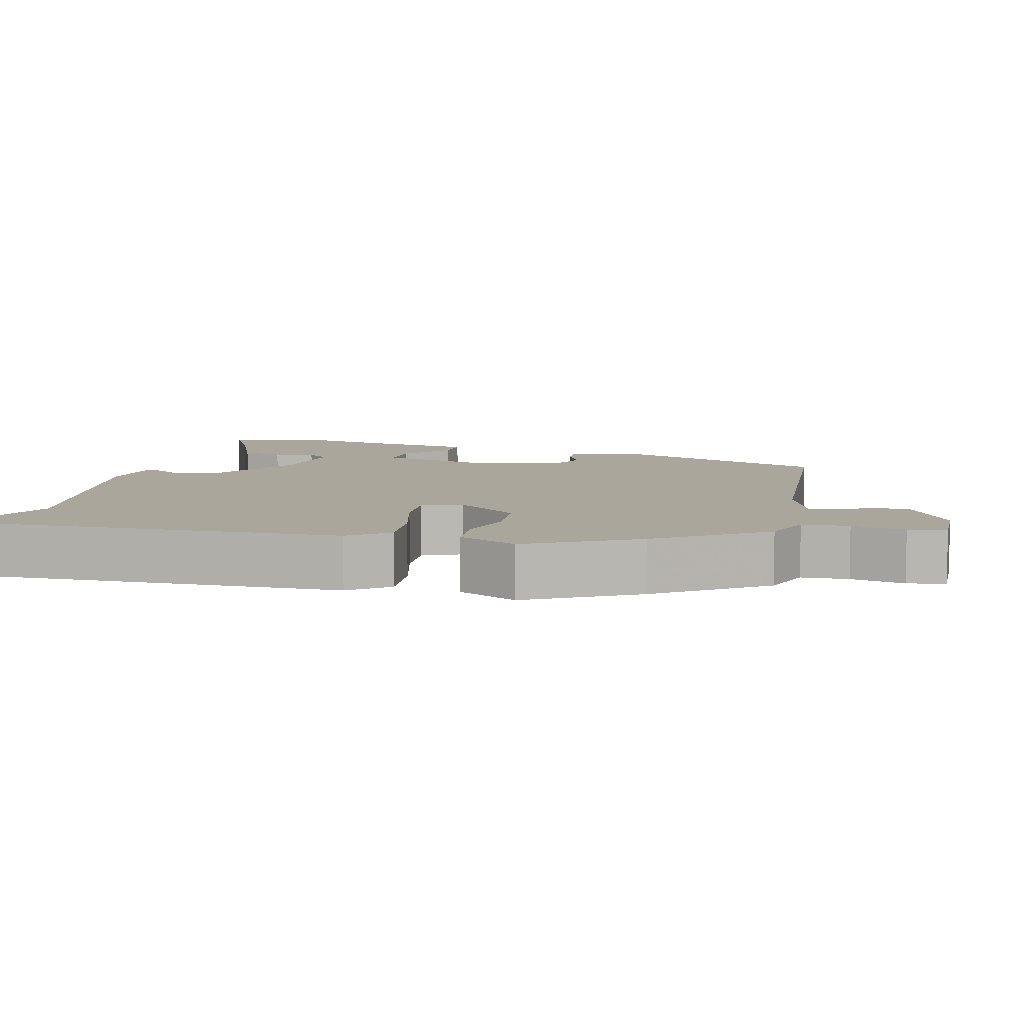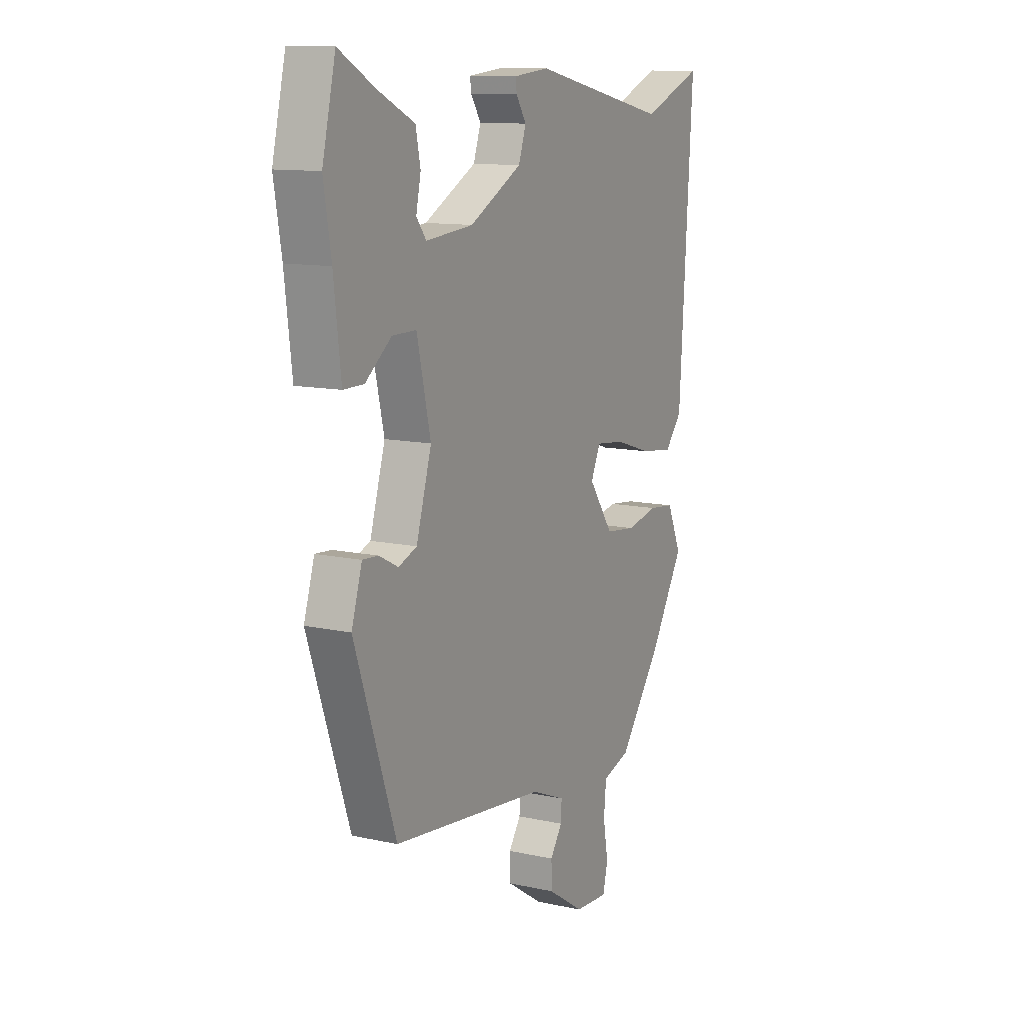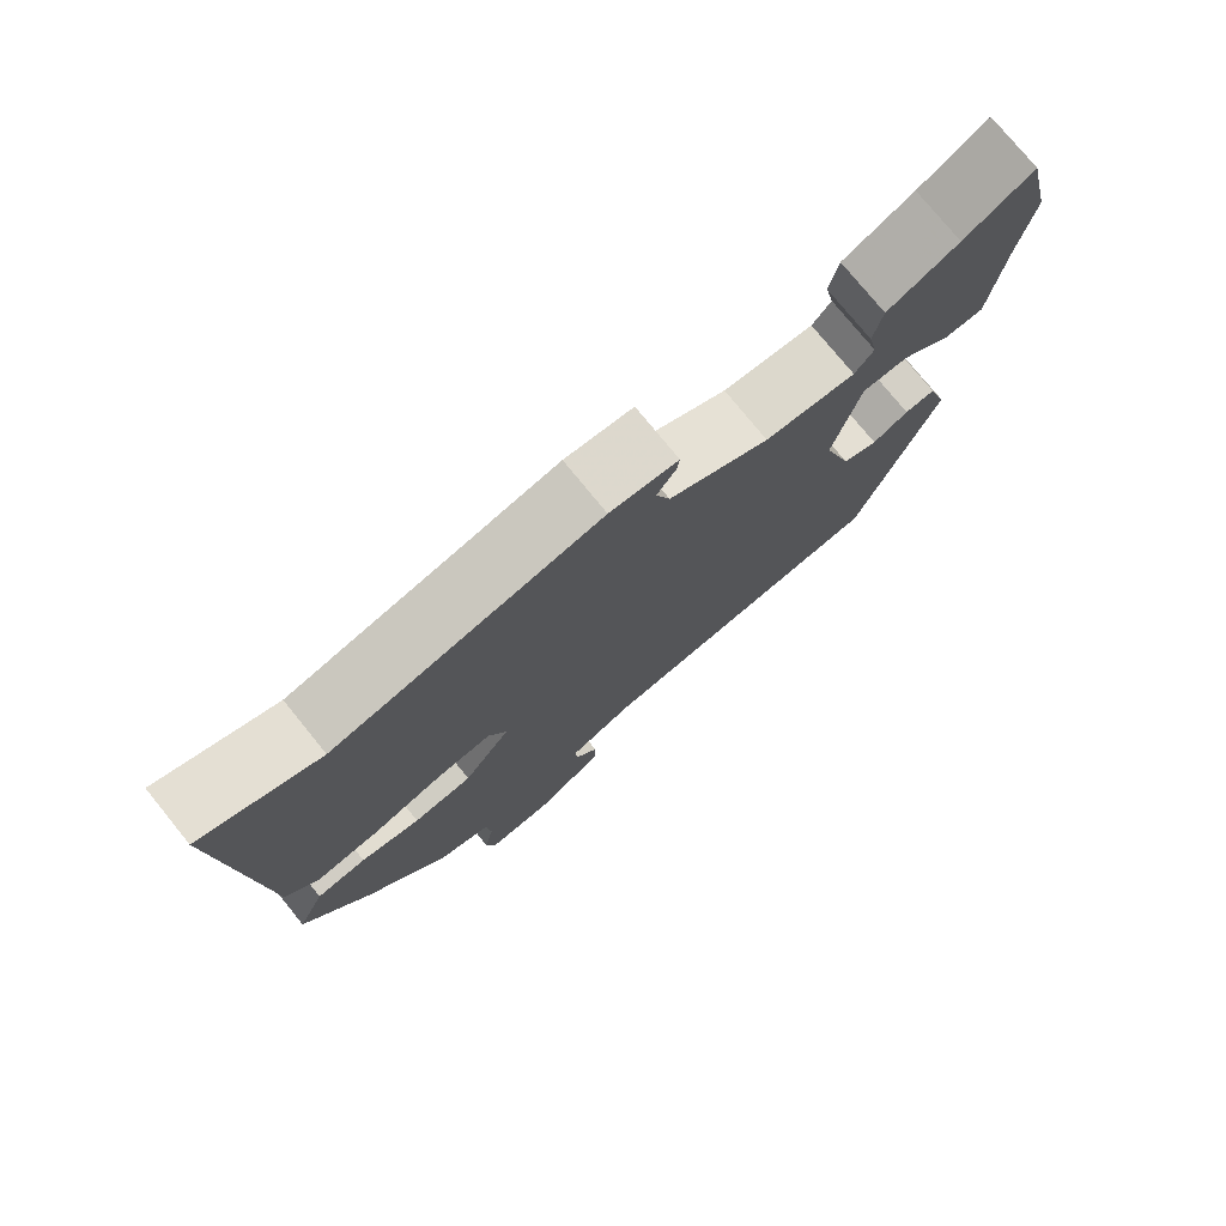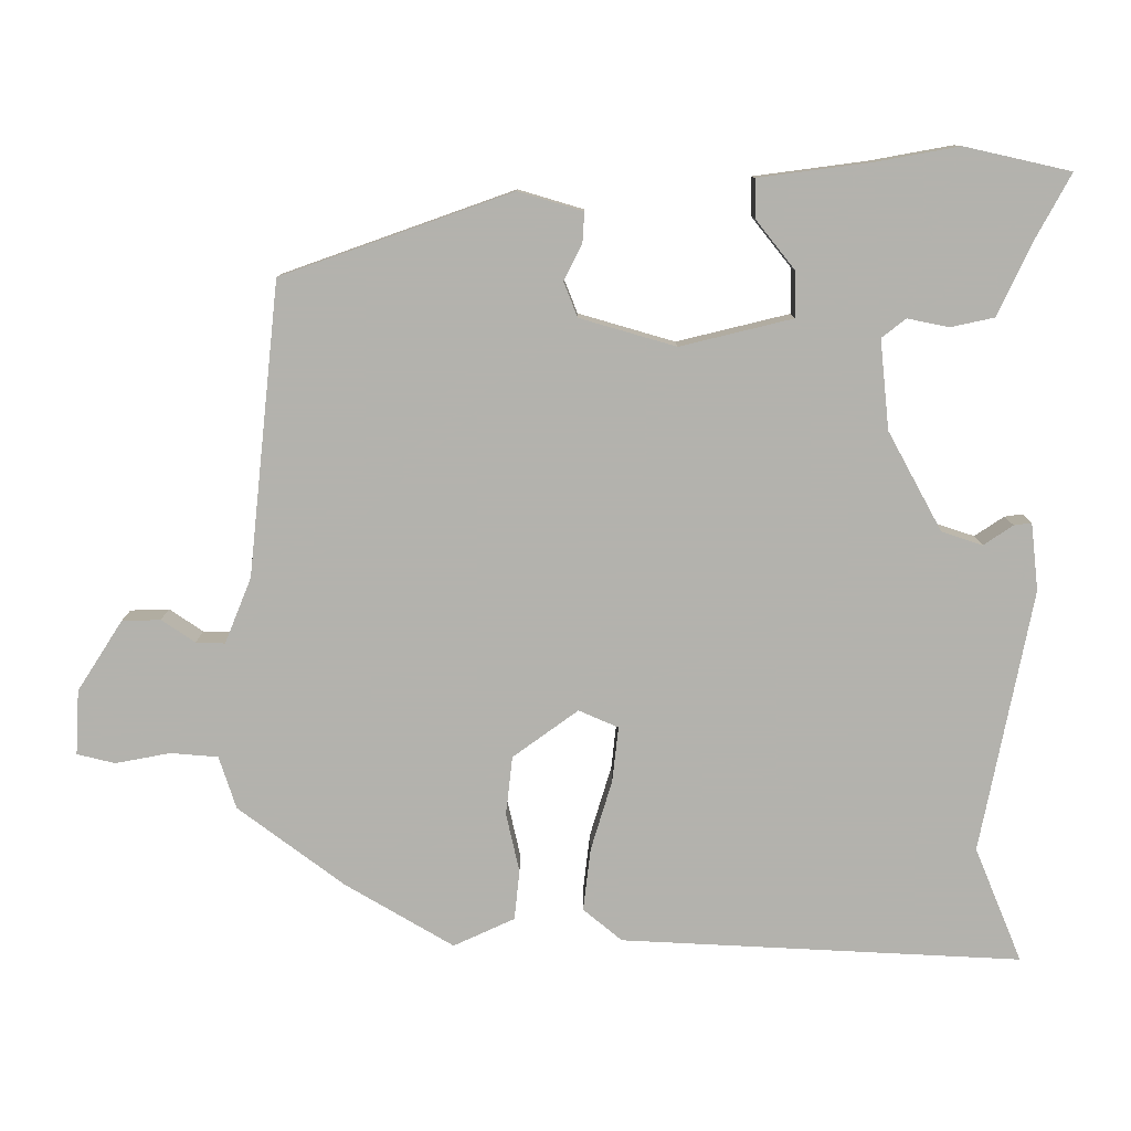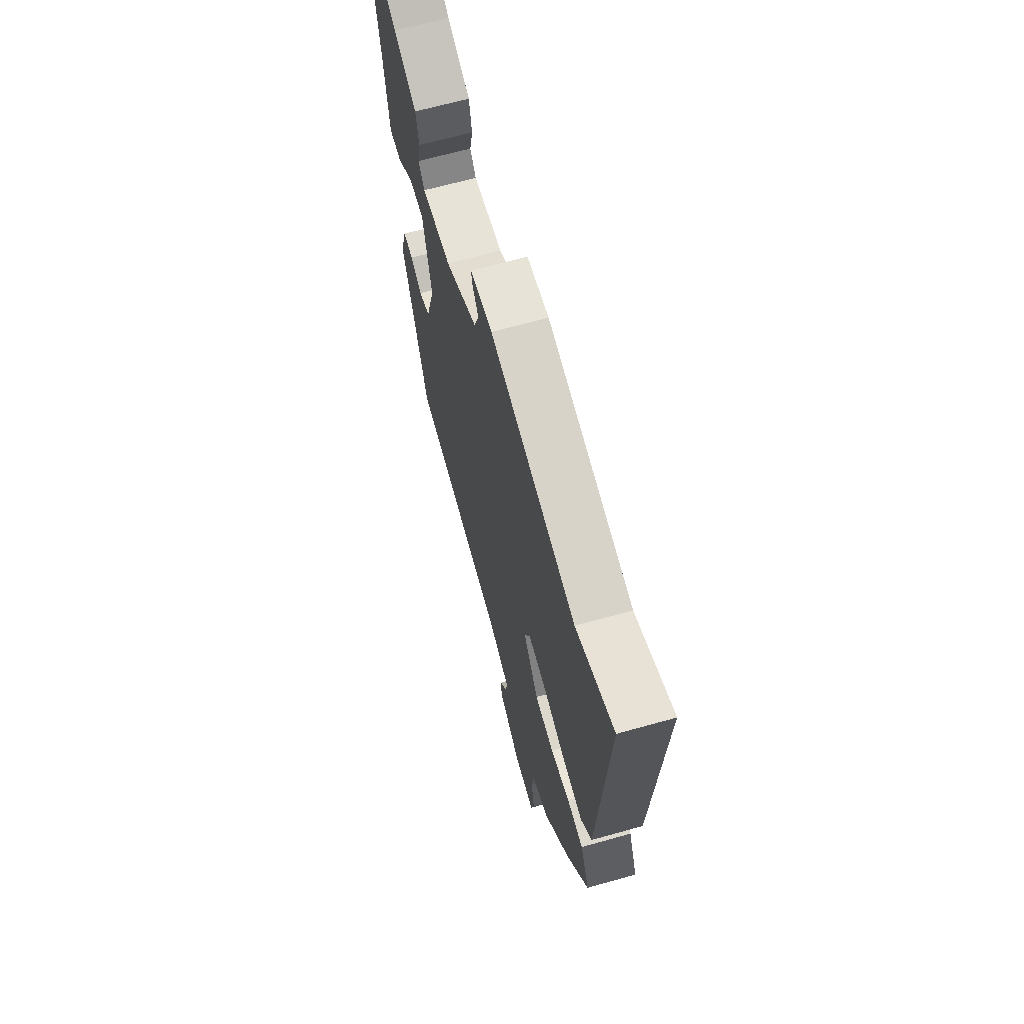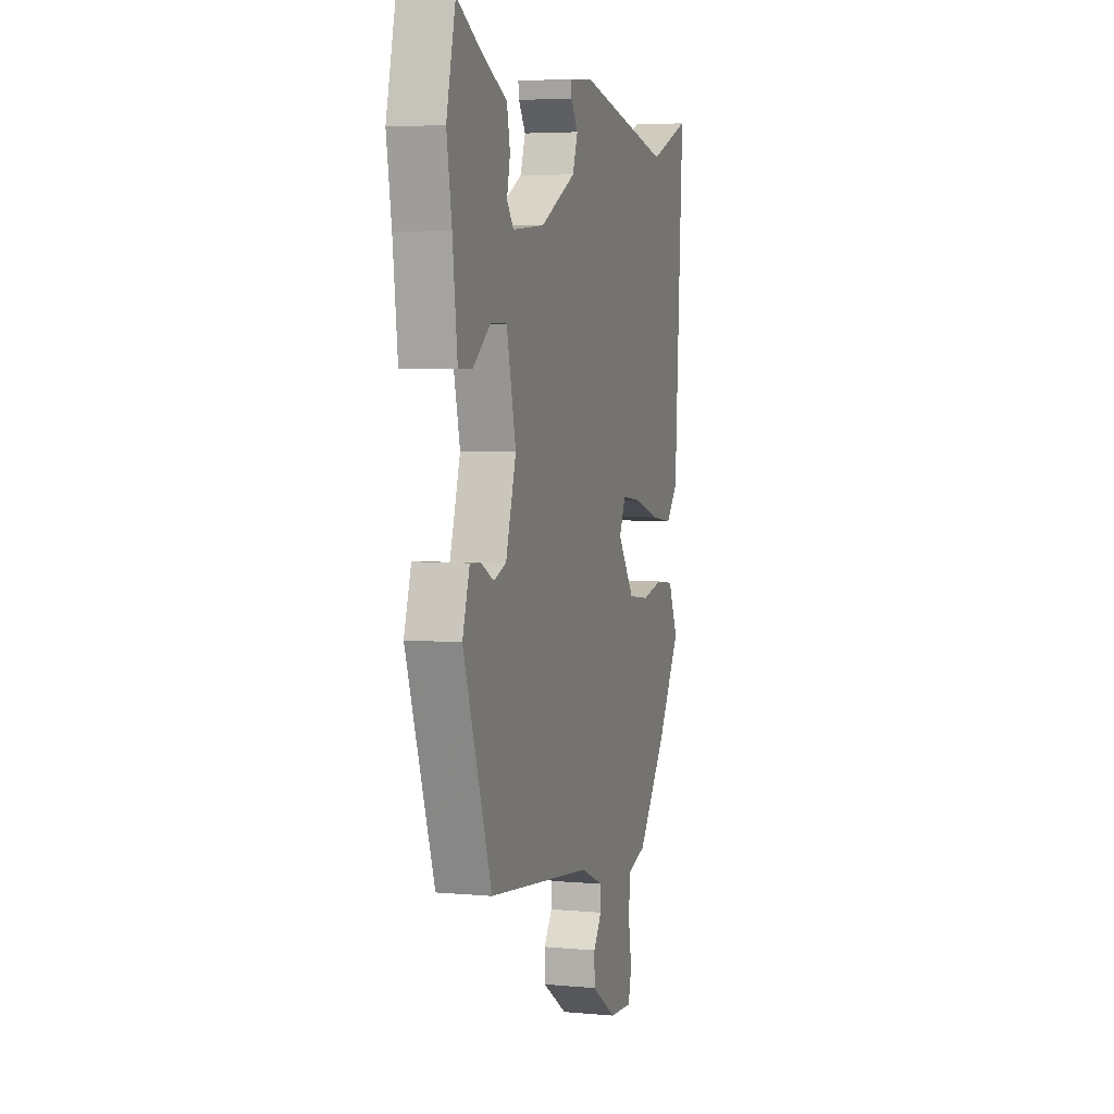
<metadata>
{"format":"obj","ext":"obj","renderer":"f3d","projection":"perspective","resolution":1024,"background":"white","views":[{"elev":7.9,"azim":106.6,"up":"+Y"},{"elev":11.9,"azim":-62.3,"up":"+Z"},{"elev":76.6,"azim":140.9,"up":"+Z"},{"elev":-79.4,"azim":-89.3,"up":"+Y"},{"elev":66.2,"azim":74.3,"up":"+Z"},{"elev":4.6,"azim":-73.6,"up":"+Z"}]}
</metadata>
<code>
v 0.457 0.07 -0.384
v 0.348 0.07 -0.526
v 0.277 0.07 -0.548
v 0.271 0.07 -0.612
v 0.284 0.07 -0.686
v 0.271 0.07 -0.737
v 0.184 0.07 -0.731
v 0.09 0.07 -0.669
v 0.089 0.07 -0.617
v 0.12 0.07 -0.572
v 0.122 0.07 -0.533
v 0.034 0.07 -0.496
v -0.36 0.07 -0.449
v -0.466 0.07 -0.138
v -0.439 0.07 -0.051
v -0.398 0.07 -0.054
v -0.35 0.07 -0.079
v -0.303 0.07 -0.061
v -0.264 0.07 0.068
v -0.299 0.07 0.22
v -0.36 0.07 0.22
v -0.427 0.07 0.168
v -0.479 0.07 0.168
v -0.497 0.07 0.319
v -0.516 0.07 0.432
v -0.482 0.07 0.575
v -0.391 0.07 0.524
v -0.297 0.07 0.479
v -0.285 0.07 0.42
v -0.297 0.07 0.364
v -0.272 0.07 0.331
v -0.151 0.07 0.342
v -0.017 0.07 0.413
v 0.002 0.07 0.468
v -0.024 0.07 0.508
v -0.027 0.07 0.532
v 0.064 0.07 0.541
v 0.418 0.07 0.467
v 0.574 0.07 0.529
v 0.54 0.07 -0.011
v 0.496 0.07 -0.063
v 0.412 0.07 -0.052
v 0.317 0.07 -0.022
v 0.243 0.07 -0.013
v 0.219 0.07 -0.066
v 0.282 0.07 -0.155
v 0.361 0.07 -0.165
v 0.441 0.07 -0.148
v 0.508 0.07 -0.156
v 0.545 0.07 -0.239
v 0.457 0 -0.384
v 0.348 0 -0.526
v 0.277 0 -0.548
v 0.271 0 -0.612
v 0.284 0 -0.686
v 0.271 0 -0.737
v 0.184 0 -0.731
v 0.09 0 -0.669
v 0.089 0 -0.617
v 0.12 0 -0.572
v 0.122 0 -0.533
v 0.034 0 -0.496
v -0.36 0 -0.449
v -0.466 0 -0.138
v -0.439 0 -0.051
v -0.398 0 -0.054
v -0.35 0 -0.079
v -0.303 0 -0.061
v -0.264 0 0.068
v -0.299 0 0.22
v -0.36 0 0.22
v -0.427 0 0.168
v -0.479 0 0.168
v -0.497 0 0.319
v -0.516 0 0.432
v -0.482 0 0.575
v -0.391 0 0.524
v -0.297 0 0.479
v -0.285 0 0.42
v -0.297 0 0.364
v -0.272 0 0.331
v -0.151 0 0.342
v -0.017 0 0.413
v 0.002 0 0.468
v -0.024 0 0.508
v -0.027 0 0.532
v 0.064 0 0.541
v 0.418 0 0.467
v 0.574 0 0.529
v 0.54 0 -0.011
v 0.496 0 -0.063
v 0.412 0 -0.052
v 0.317 0 -0.022
v 0.243 0 -0.013
v 0.219 0 -0.066
v 0.282 0 -0.155
v 0.361 0 -0.165
v 0.441 0 -0.148
v 0.508 0 -0.156
v 0.545 0 -0.239
f 47 48 49 50
f 46 47 50 1
f 40 41 42 43
f 38 39 40 43
f 38 43 44
f 37 38 44 45
f 34 35 36 37
f 33 34 37 45
f 27 28 29 30
f 25 26 27 30
f 24 25 30 31
f 21 22 23 24
f 20 21 24 31
f 19 20 31 32
f 14 15 16 17
f 12 13 14 17
f 11 12 17 18
f 7 8 9 10
f 7 10 11
f 4 5 6 7
f 3 4 7 11
f 46 1 2 3
f 45 46 3 11
f 19 32 33 45
f 11 18 19 45
f 100 99 98 97
f 51 100 97 96
f 93 92 91 90
f 93 90 89 88
f 94 93 88
f 95 94 88 87
f 87 86 85 84
f 95 87 84 83
f 80 79 78 77
f 80 77 76 75
f 81 80 75 74
f 74 73 72 71
f 81 74 71 70
f 82 81 70 69
f 67 66 65 64
f 67 64 63 62
f 68 67 62 61
f 60 59 58 57
f 61 60 57
f 57 56 55 54
f 61 57 54 53
f 53 52 51 96
f 61 53 96 95
f 95 83 82 69
f 95 69 68 61
f 1 51 52 2
f 2 52 53 3
f 3 53 54 4
f 4 54 55 5
f 5 55 56 6
f 6 56 57 7
f 7 57 58 8
f 8 58 59 9
f 9 59 60 10
f 10 60 61 11
f 11 61 62 12
f 12 62 63 13
f 13 63 64 14
f 14 64 65 15
f 15 65 66 16
f 16 66 67 17
f 17 67 68 18
f 18 68 69 19
f 19 69 70 20
f 20 70 71 21
f 21 71 72 22
f 22 72 73 23
f 23 73 74 24
f 24 74 75 25
f 25 75 76 26
f 26 76 77 27
f 27 77 78 28
f 28 78 79 29
f 29 79 80 30
f 30 80 81 31
f 31 81 82 32
f 32 82 83 33
f 33 83 84 34
f 34 84 85 35
f 35 85 86 36
f 36 86 87 37
f 37 87 88 38
f 38 88 89 39
f 39 89 90 40
f 40 90 91 41
f 41 91 92 42
f 42 92 93 43
f 43 93 94 44
f 44 94 95 45
f 45 95 96 46
f 46 96 97 47
f 47 97 98 48
f 48 98 99 49
f 49 99 100 50
f 50 100 51 1

</code>
